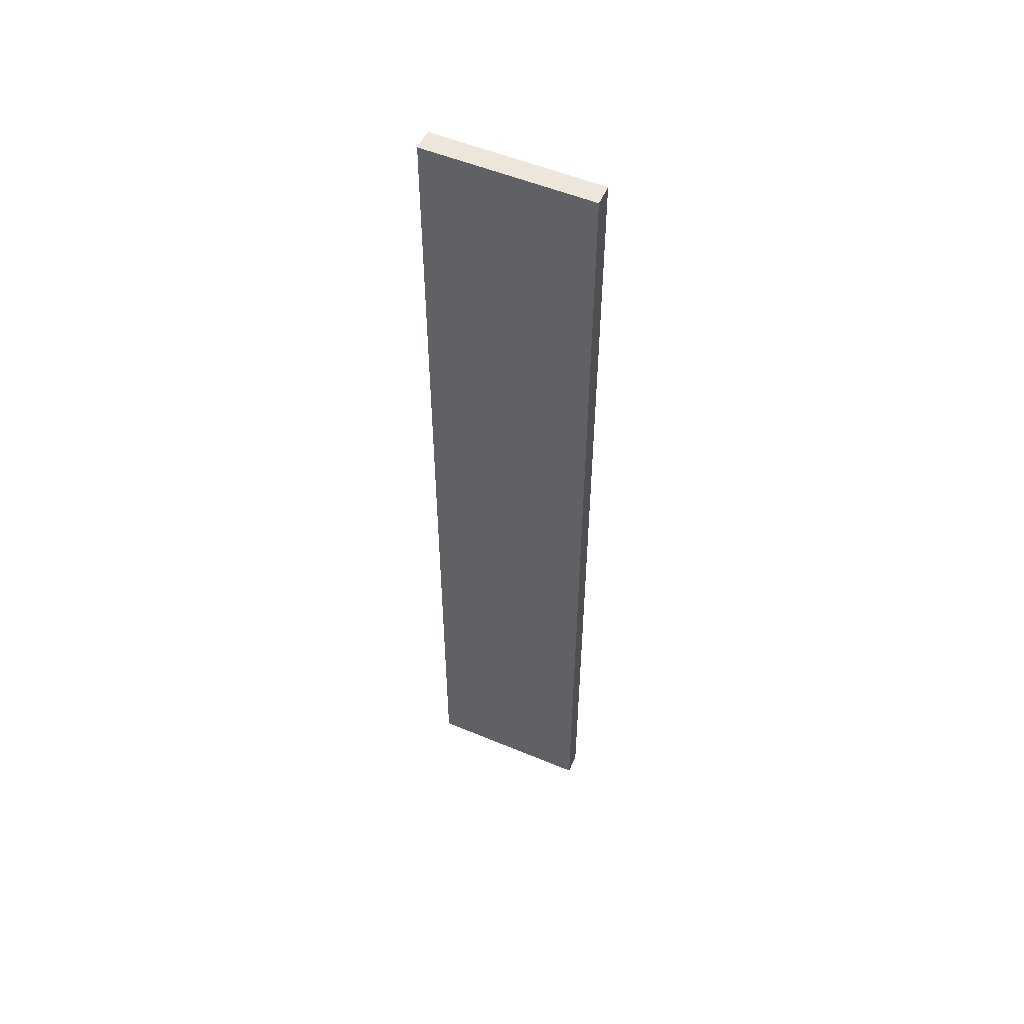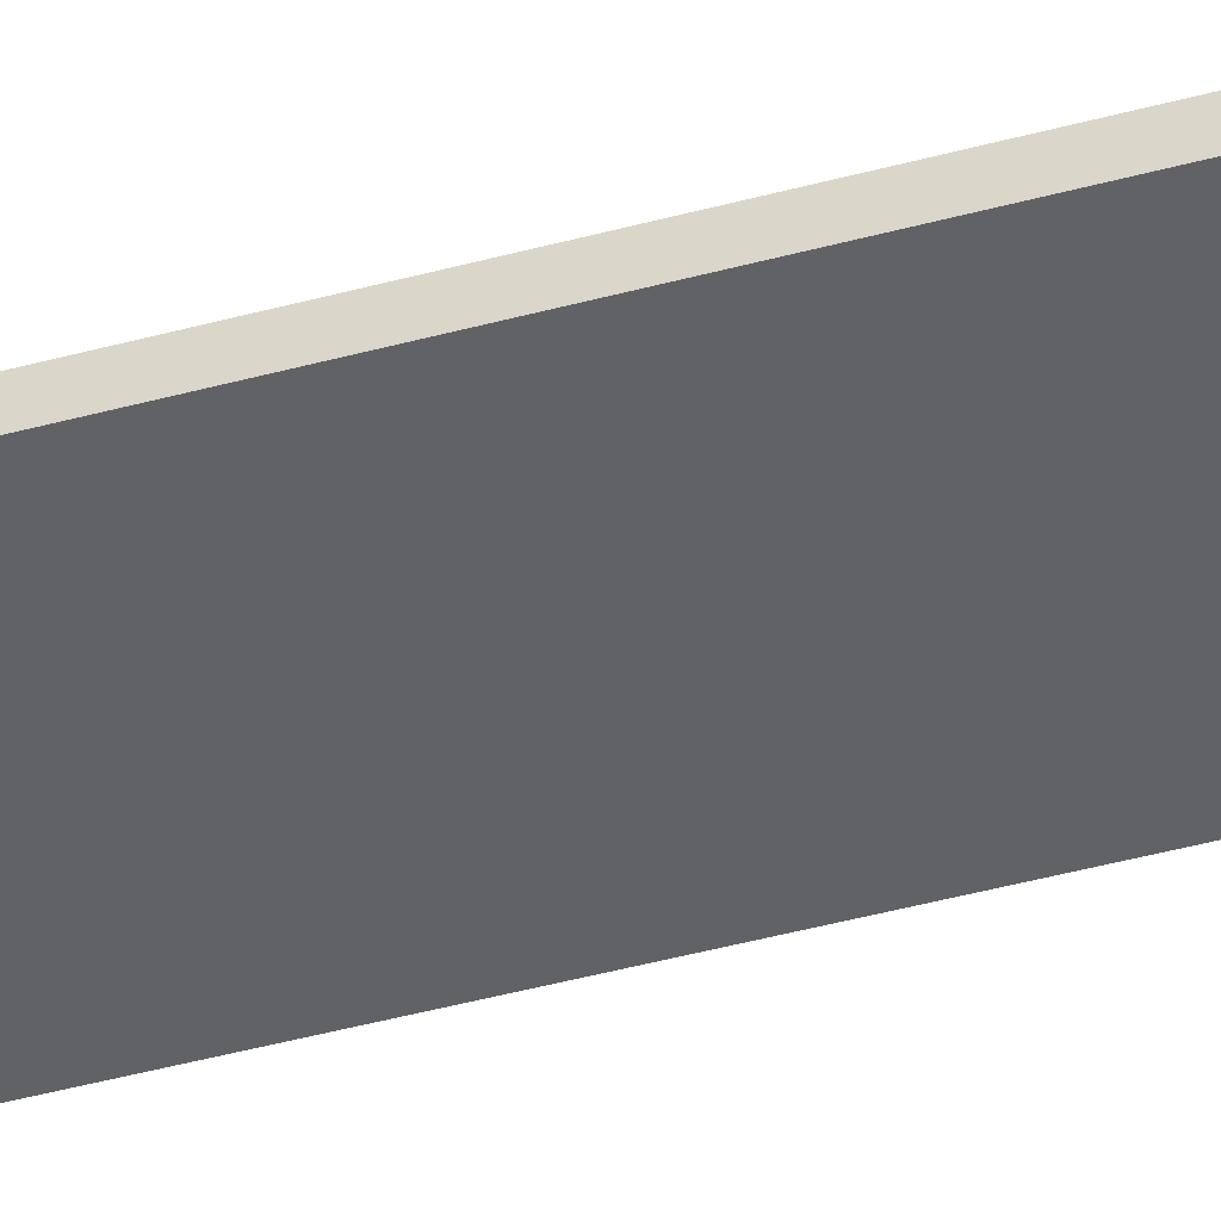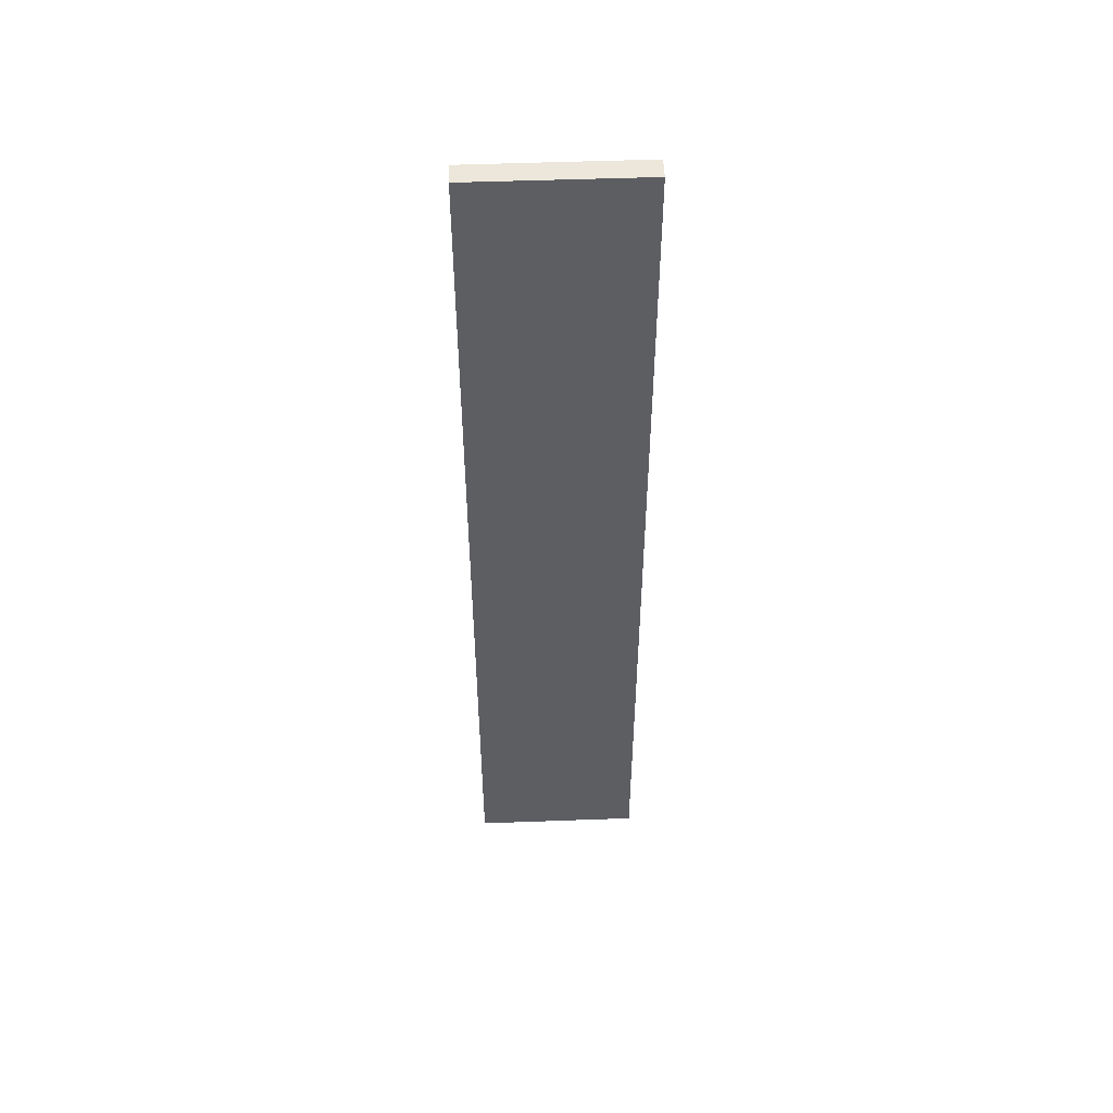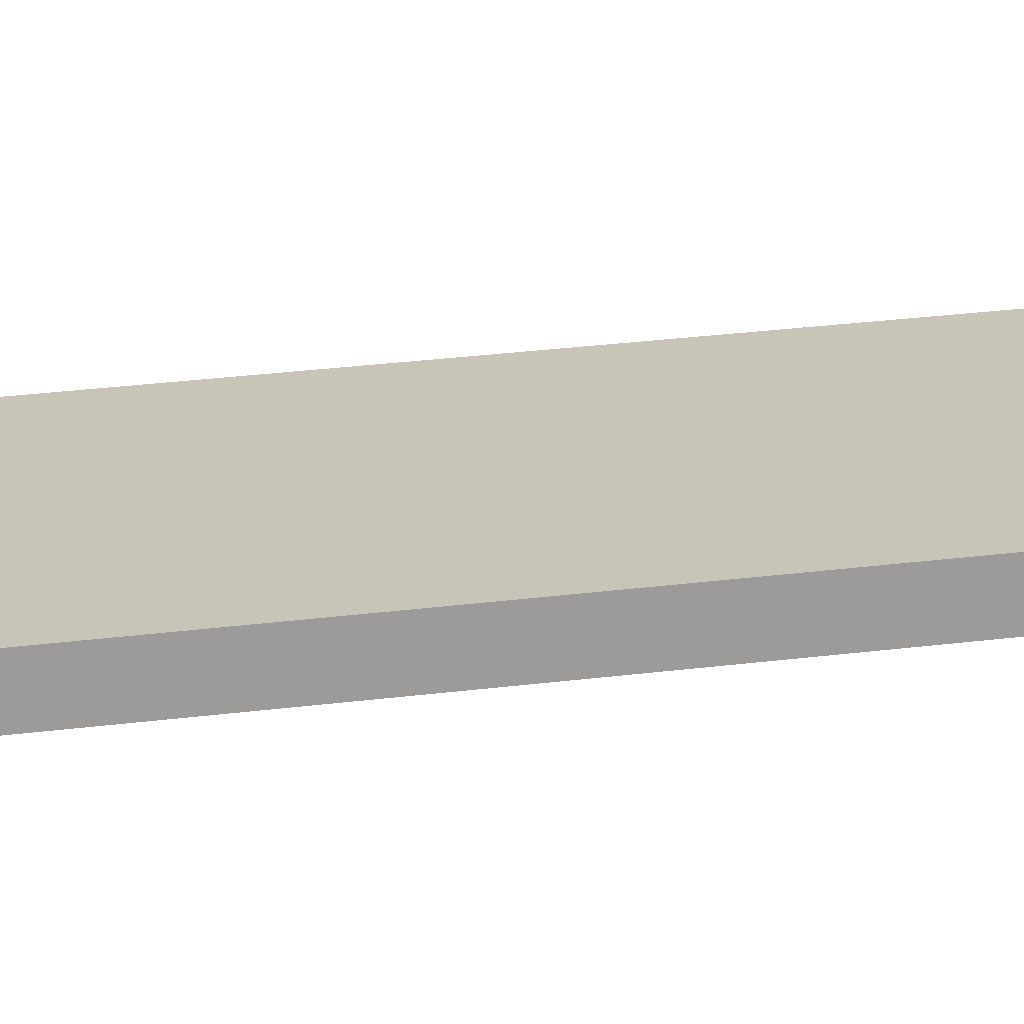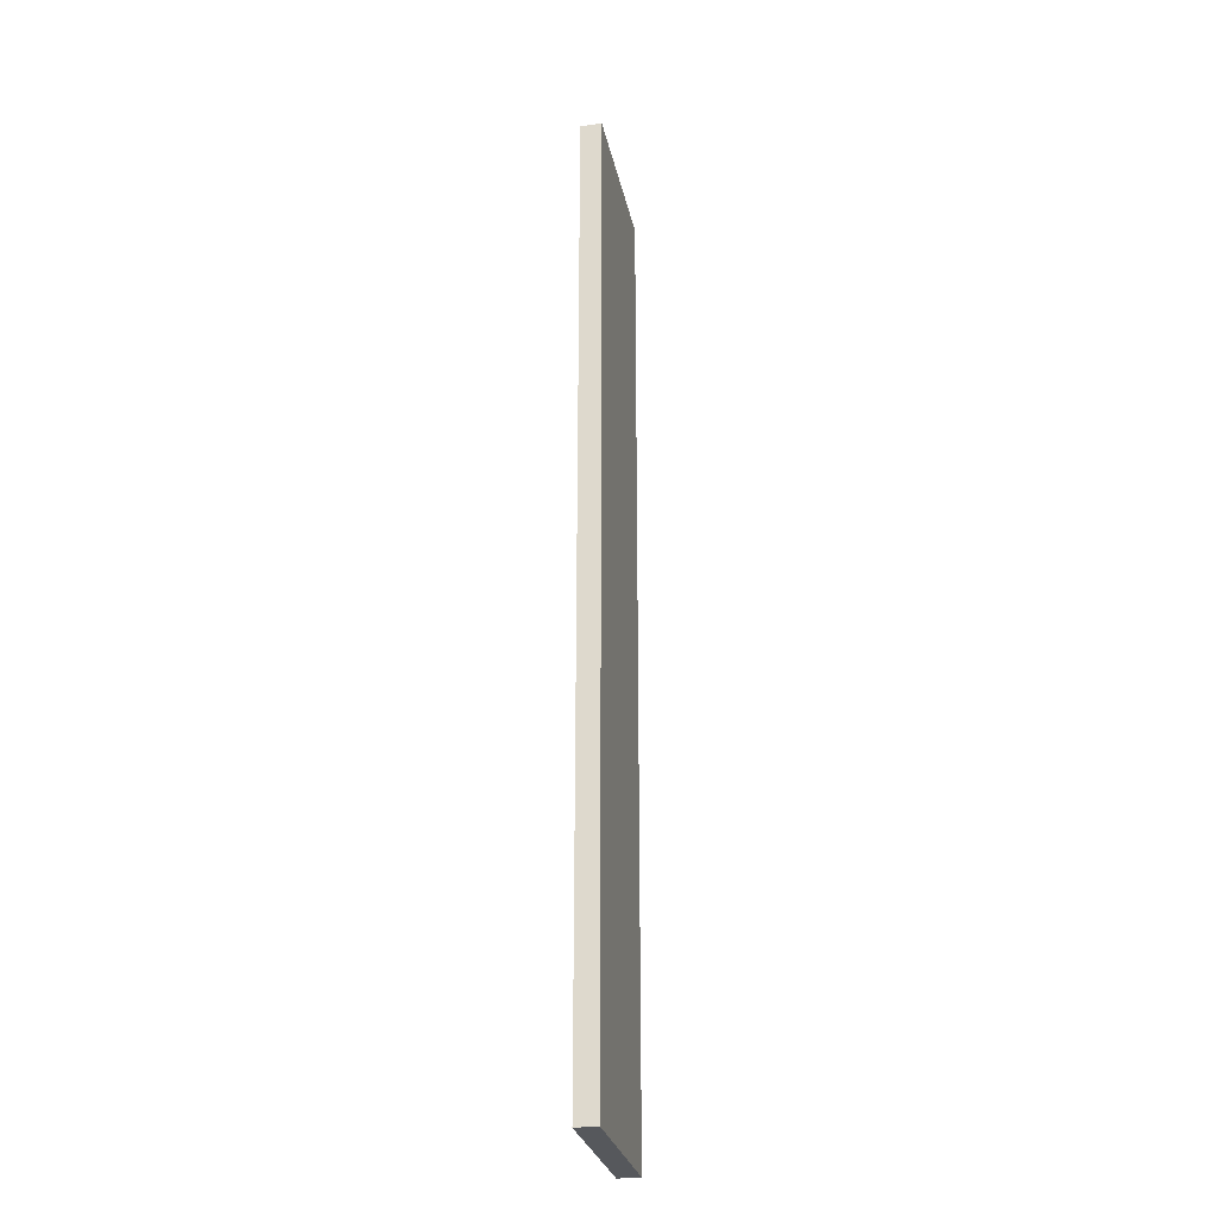
<metadata>
{"format":"obj","ext":"obj","renderer":"f3d","projection":"perspective","resolution":1024,"background":"white","views":[{"elev":53.1,"azim":24.1,"up":"+Z"},{"elev":-50.5,"azim":106.1,"up":"+Y"},{"elev":51.7,"azim":-2.3,"up":"+Z"},{"elev":20.1,"azim":75.1,"up":"+Y"},{"elev":-28.0,"azim":101.6,"up":"+Z"}]}
</metadata>
<code>
o 3854
v 2246 1881 7.311
v 2246 1881 7.311
v 2246 1881 7.311
v 2246 1881 6.85
v 2246 1881 6.85
v 2246 1881 6.85
v 2246 1881 7.311
v 2246 1881 7.311
v 2246 1881 7.311
v 2246 1881 6.85
v 2246 1881 7.311
v 2246 1881 6.85
v 2246 1881 6.85
v 2246 1881 6.85
v 2246 1881 6.85
v 2246 1881 6.85
v 2246 1881 7.311
v 2246 1881 6.85
v 2246 1881 7.311
v 2246 1881 6.85
v 2246 1881 6.85
v 2246 1881 7.311
v 2246 1881 6.85
v 2246 1881 6.85
v 2246 1881 7.311
v 2246 1881 7.311
v 2246 1881 6.85
v 2246 1881 7.311
v 2246 1881 7.311
f 1 2 3
f 1 4 5
f 6 2 7
f 8 9 7
f 10 7 11
f 12 13 14
f 14 15 16
f 17 15 18
f 19 20 21
f 22 23 20
f 24 25 26
f 27 28 29

</code>
